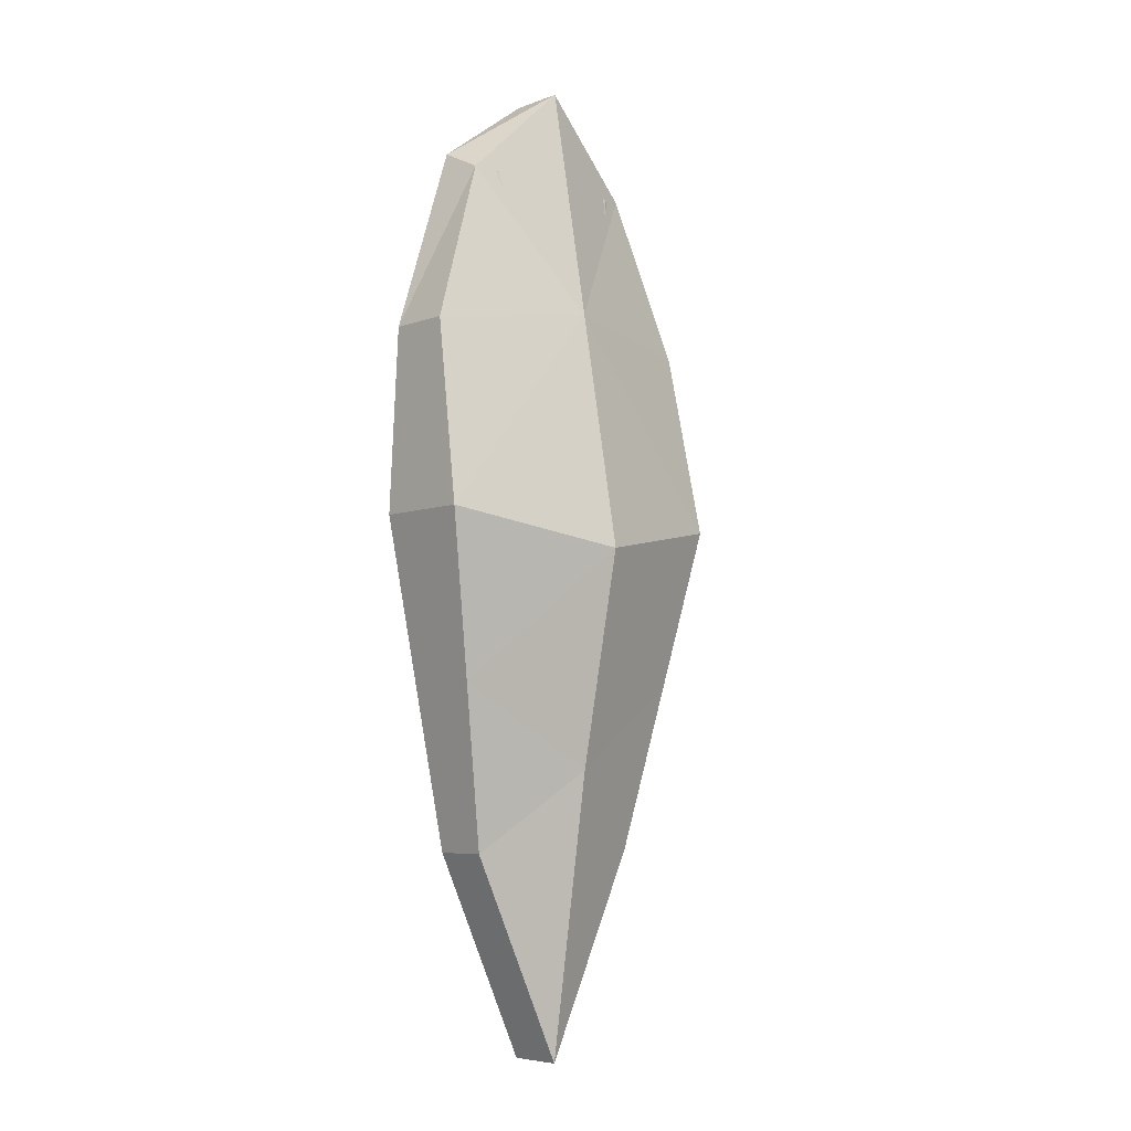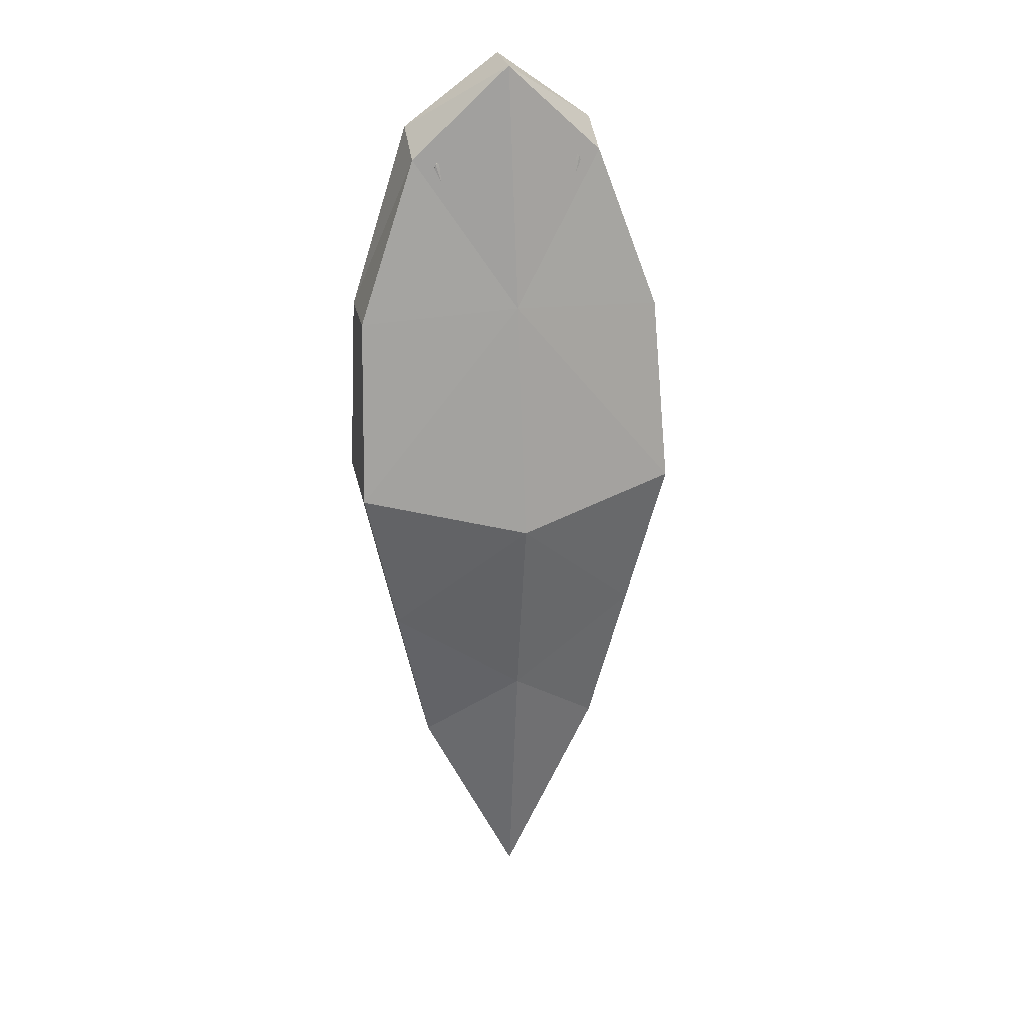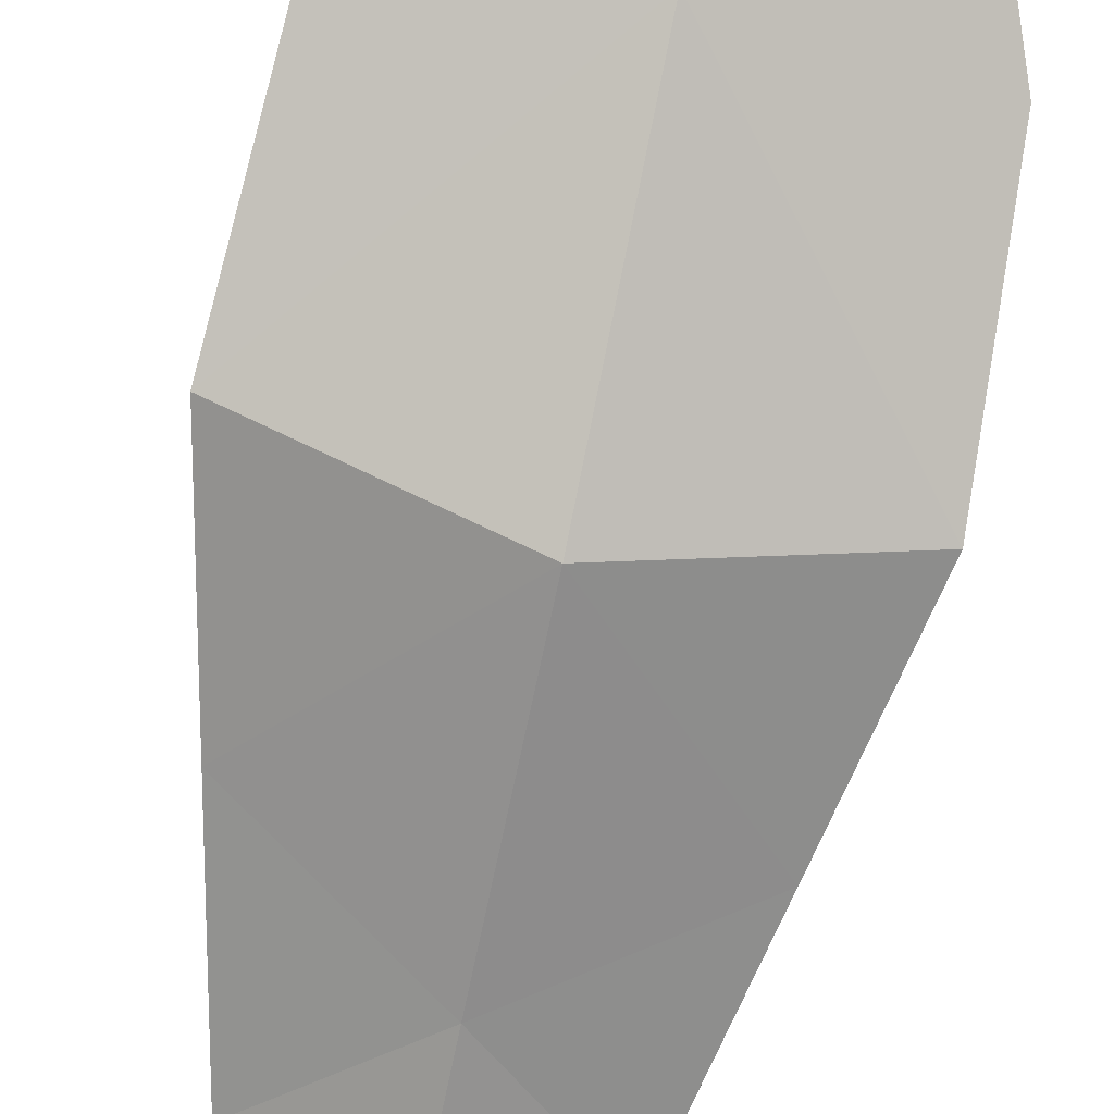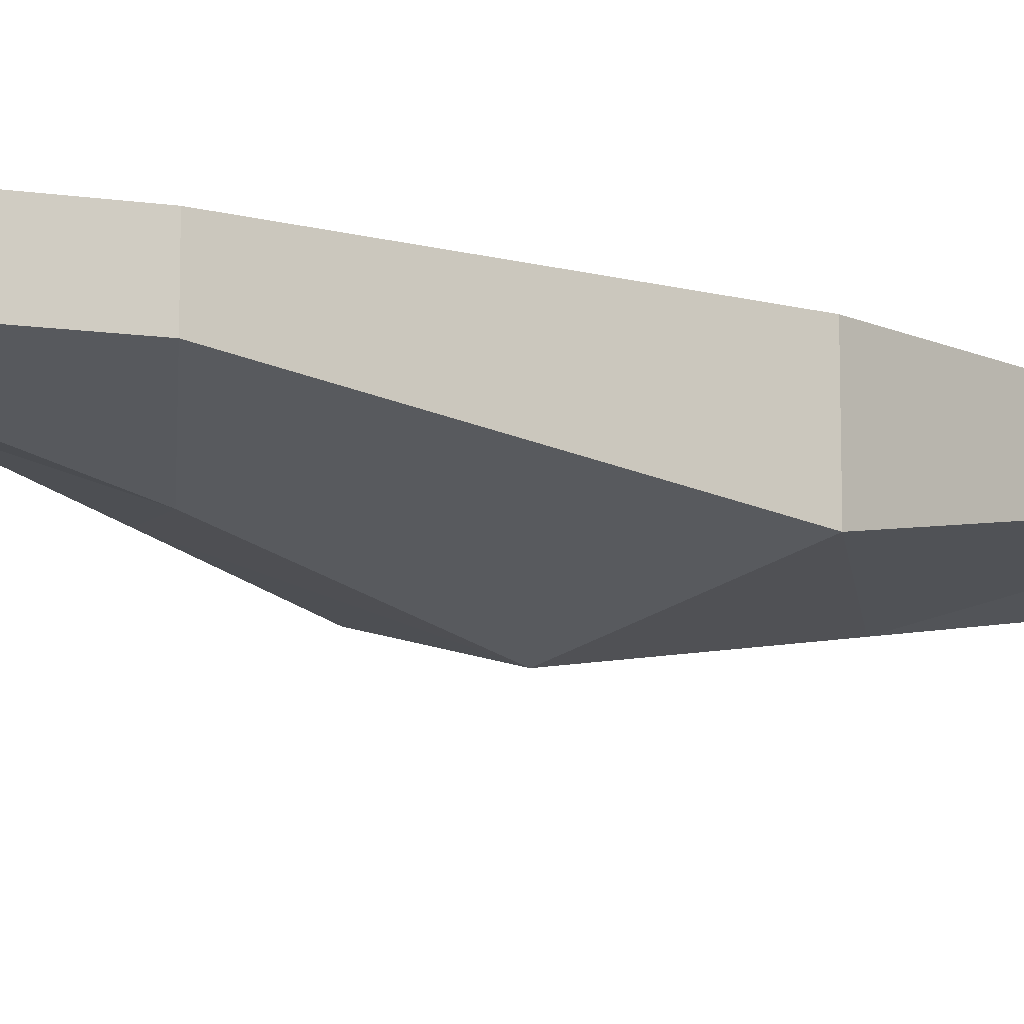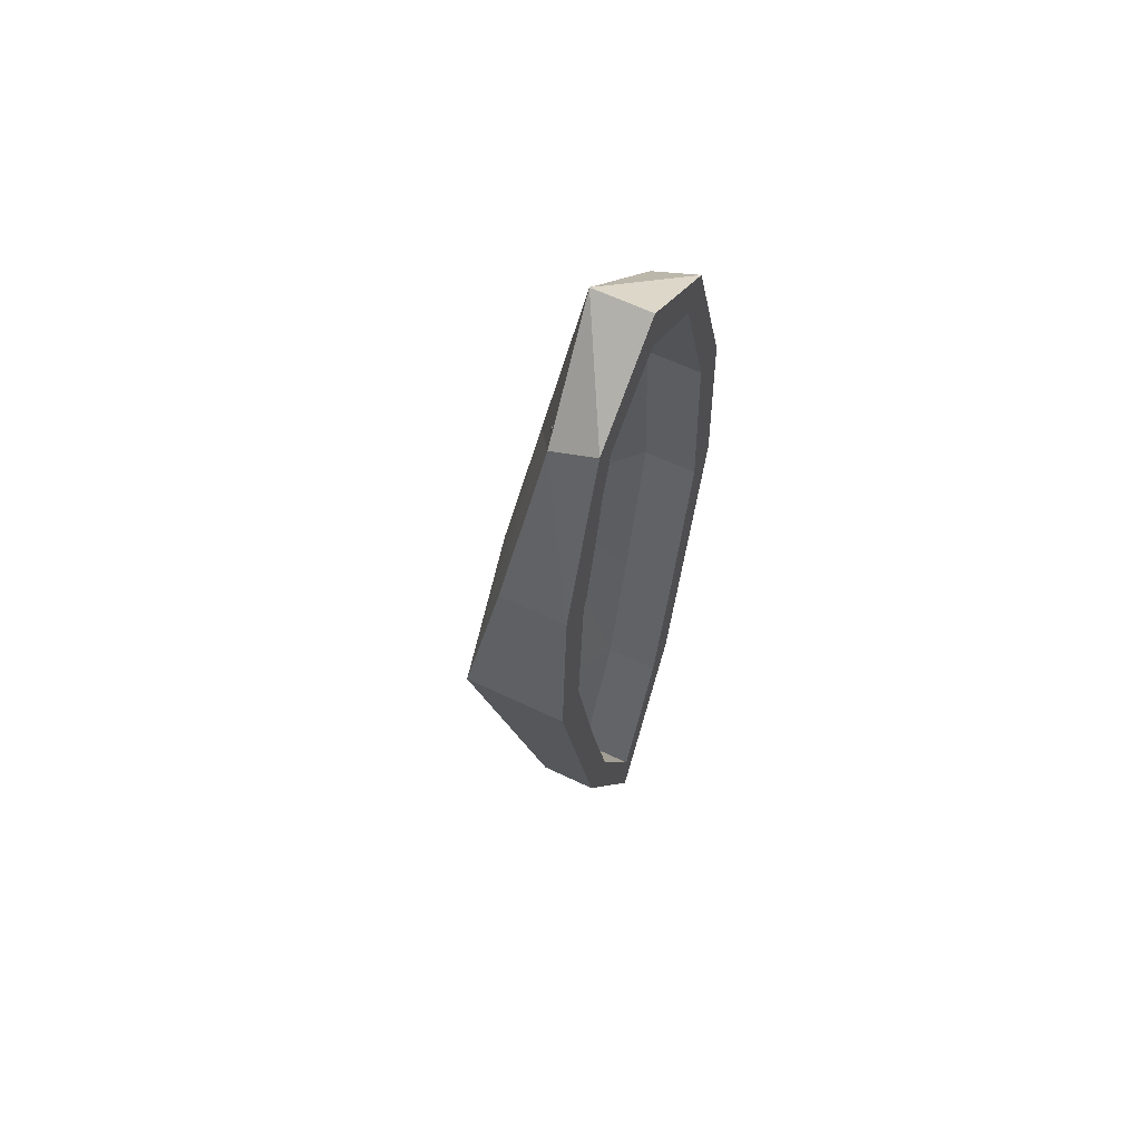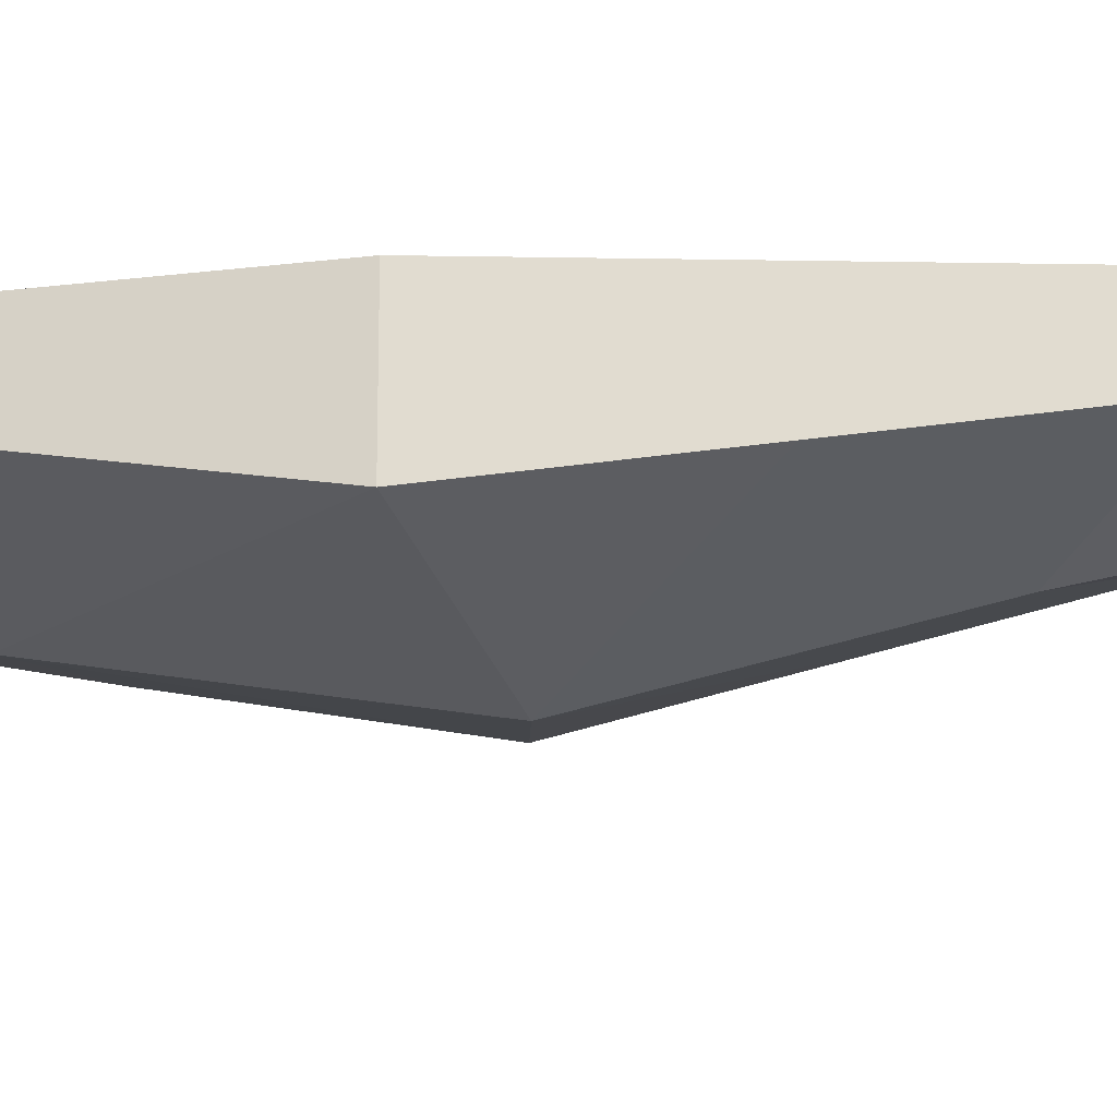
<metadata>
{"format":"obj","ext":"obj","renderer":"f3d","projection":"perspective","resolution":1024,"background":"white","views":[{"elev":-6.1,"azim":-42.5,"up":"+Z"},{"elev":27.7,"azim":-12.0,"up":"+Z"},{"elev":-79.0,"azim":-11.7,"up":"+Y"},{"elev":-11.7,"azim":-134.3,"up":"+Y"},{"elev":62.5,"azim":115.9,"up":"+Z"},{"elev":-20.2,"azim":100.1,"up":"+Y"}]}
</metadata>
<code>
o Boat
v -1.944 1.086 6.591
v -1.944 2 7.033
v -1.944 0.8824 -7.033
v -1.944 2 -7.033
v 0 0.8746 -11.15
v 0 2 -11.15
v 0 0.8746 8.454
v 0 2 8.454
v -3.328 0 -0.4785
v -3.328 2 -0.4785
v 0 2 -9.856
v 0 -0.9029 -1.113
v 0 -0.01414 -5.423
v 0 0.3626 -3.575
v -2.636 0.4412 -3.756
v -2.636 2 -3.756
v -3.14 0.7049 3.277
v -2.642 2 -0.4735
v 0 -0.01414 3.67
v -3.14 2 3.277
v 0 2 7.555
v -2.642 2 -0.4735
v 0 2 -9.856
v -2.42 2 3.443
v -1.925 2 -4.117
v -1.494 2 6.524
v -1.259 2 -7.057
v 0 2 -9.856
v -2.642 0.9354 -0.4735
v -2.642 2 -0.4735
v -1.925 2 -4.117
v 0 0.9354 -9.856
v -2.42 2 3.443
v 0 2 7.555
v -1.494 2 6.524
v -1.259 2 -7.057
v 0 0.3626 -6.745
v -1.925 2 -4.117
v -2.084 0.3626 -0.5
v -2.42 2 3.443
v 0 2 7.555
v -1.494 2 6.524
v -1.259 2 -7.057
v -1.925 0.9354 -4.117
v -2.42 0.9354 3.443
v 0 0.9354 7.555
v -1.494 0.9354 6.524
v -1.259 0.9354 -7.057
v 0 0.3626 -0.4874
v -1.607 0.3626 -2.925
v 0 0.3626 2.477
v -1.936 0.3626 2.107
v 0 0.3626 4.844
v -0.8171 0.3626 4.158
v -1.163 0.3626 -4.882
v 1.944 1.086 6.591
v 1.944 2 7.033
v 1.944 0.8824 -7.033
v 1.944 2 -7.033
v 3.328 0 -0.4785
v 3.328 2 -0.4785
v 2.636 0.4412 -3.756
v 2.636 2 -3.756
v 3.14 0.7049 3.277
v 2.642 2 -0.4735
v 3.14 2 3.277
v 2.642 2 -0.4735
v 2.42 2 3.443
v 1.925 2 -4.117
v 1.494 2 6.524
v 1.259 2 -7.057
v 2.642 0.9354 -0.4735
v 2.642 2 -0.4735
v 1.925 2 -4.117
v 2.42 2 3.443
v 1.494 2 6.524
v 1.259 2 -7.057
v 1.925 2 -4.117
v 2.084 0.3626 -0.5
v 2.42 2 3.443
v 1.494 2 6.524
v 1.259 2 -7.057
v 1.925 0.9354 -4.117
v 2.42 0.9354 3.443
v 1.494 0.9354 6.524
v 1.259 0.9354 -7.057
v 1.607 0.3626 -2.925
v 1.936 0.3626 2.107
v 0.8171 0.3626 4.158
v 1.163 0.3626 -4.882
f 4 25 27
f 7 2 1
f 23 36 28
f 19 1 17
f 3 6 5
f 16 3 15
f 15 12 9
f 17 10 9
f 33 42 40
f 10 15 9
f 3 13 15
f 1 20 17
f 9 19 17
f 22 33 30
f 25 30 31
f 26 20 2
f 22 20 24
f 26 34 35
f 22 16 10
f 28 43 11
f 30 40 18
f 31 18 38
f 24 35 33
f 27 31 36
f 38 48 43
f 42 45 40
f 43 32 11
f 40 29 18
f 36 38 43
f 35 41 42
f 47 53 54
f 44 55 48
f 45 54 52
f 48 37 32
f 41 47 42
f 18 44 38
f 51 54 53
f 49 52 51
f 50 49 14
f 55 14 37
f 29 50 44
f 29 52 39
f 71 63 59
f 7 57 8
f 23 77 71
f 56 19 64
f 58 6 59
f 58 63 62
f 62 12 13
f 64 61 66
f 75 81 76
f 62 61 60
f 58 13 5
f 56 66 57
f 60 19 12
f 67 75 68
f 69 73 67
f 57 68 70
f 66 67 68
f 70 34 21
f 67 63 69
f 28 82 77
f 73 80 75
f 74 65 73
f 68 76 70
f 71 74 69
f 86 78 82
f 84 81 80
f 32 82 11
f 72 80 65
f 77 78 74
f 76 41 34
f 85 53 46
f 90 83 86
f 84 89 85
f 37 86 32
f 85 41 81
f 83 65 78
f 51 89 88
f 49 88 79
f 49 87 14
f 14 90 37
f 87 72 83
f 72 88 84
f 23 6 4
f 4 16 25
f 27 23 4
f 7 8 2
f 23 27 36
f 19 7 1
f 3 4 6
f 16 4 3
f 15 13 12
f 17 20 10
f 33 35 42
f 10 16 15
f 3 5 13
f 1 2 20
f 9 12 19
f 22 24 33
f 25 22 30
f 8 21 26
f 26 24 20
f 2 8 26
f 22 10 20
f 26 21 34
f 22 25 16
f 28 36 43
f 30 33 40
f 31 30 18
f 24 26 35
f 27 25 31
f 38 44 48
f 42 47 45
f 43 48 32
f 40 45 29
f 36 31 38
f 35 34 41
f 47 46 53
f 44 50 55
f 45 47 54
f 48 55 37
f 41 46 47
f 18 29 44
f 51 52 54
f 49 39 52
f 50 39 49
f 55 50 14
f 29 39 50
f 29 45 52
f 59 6 23
f 71 69 63
f 59 23 71
f 7 56 57
f 23 28 77
f 56 7 19
f 58 5 6
f 58 59 63
f 62 60 12
f 64 60 61
f 75 80 81
f 62 63 61
f 58 62 13
f 56 64 66
f 60 64 19
f 67 73 75
f 69 74 73
f 70 21 8
f 57 66 68
f 70 8 57
f 66 61 67
f 70 76 34
f 67 61 63
f 28 11 82
f 73 65 80
f 74 78 65
f 68 75 76
f 71 77 74
f 86 83 78
f 84 85 81
f 32 86 82
f 72 84 80
f 77 82 78
f 76 81 41
f 85 89 53
f 90 87 83
f 84 88 89
f 37 90 86
f 85 46 41
f 83 72 65
f 51 53 89
f 49 51 88
f 49 79 87
f 14 87 90
f 87 79 72
f 72 79 88

</code>
